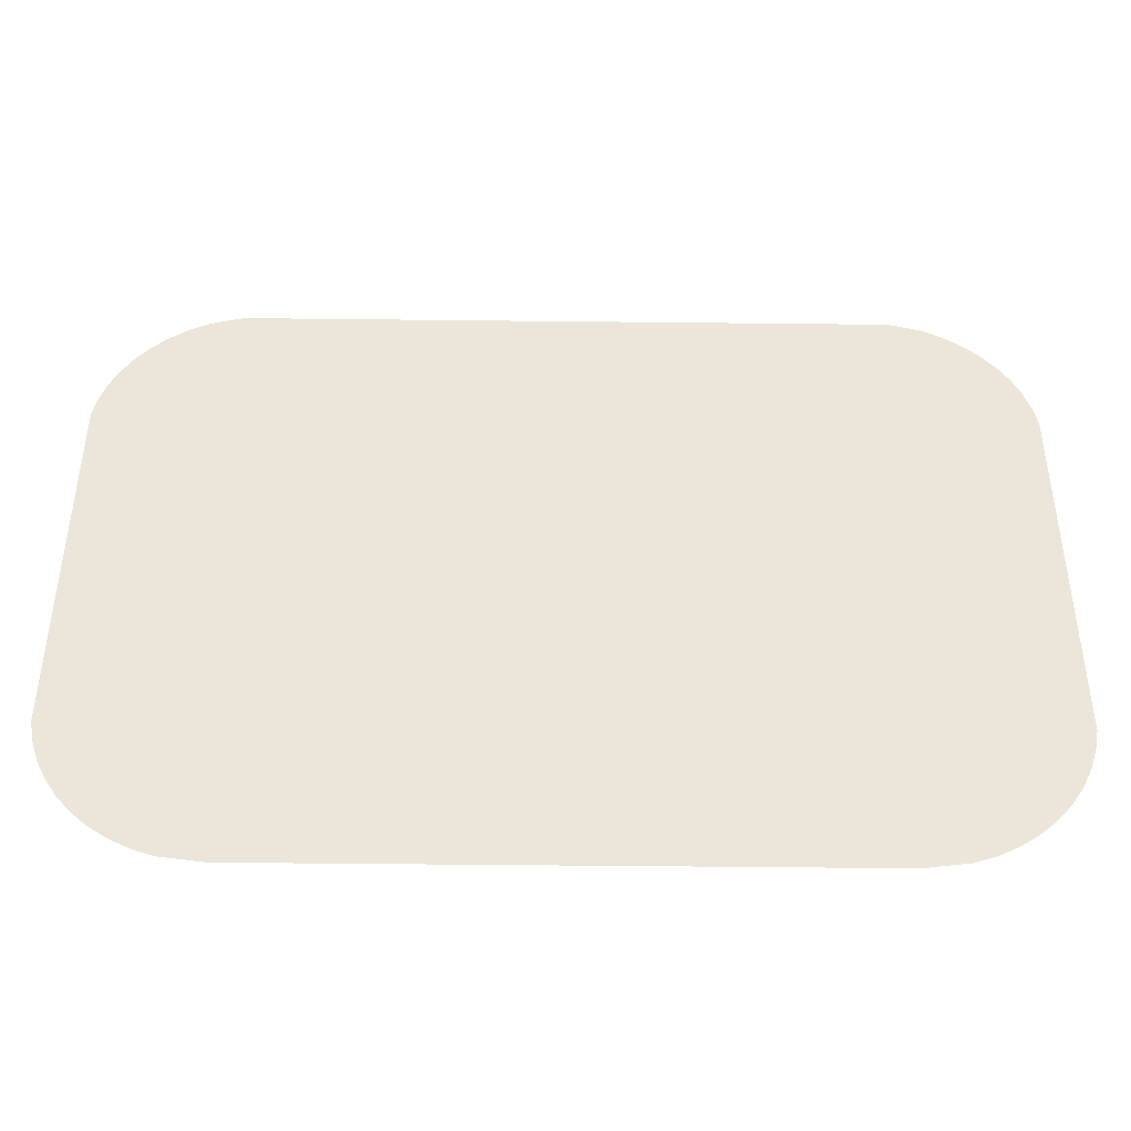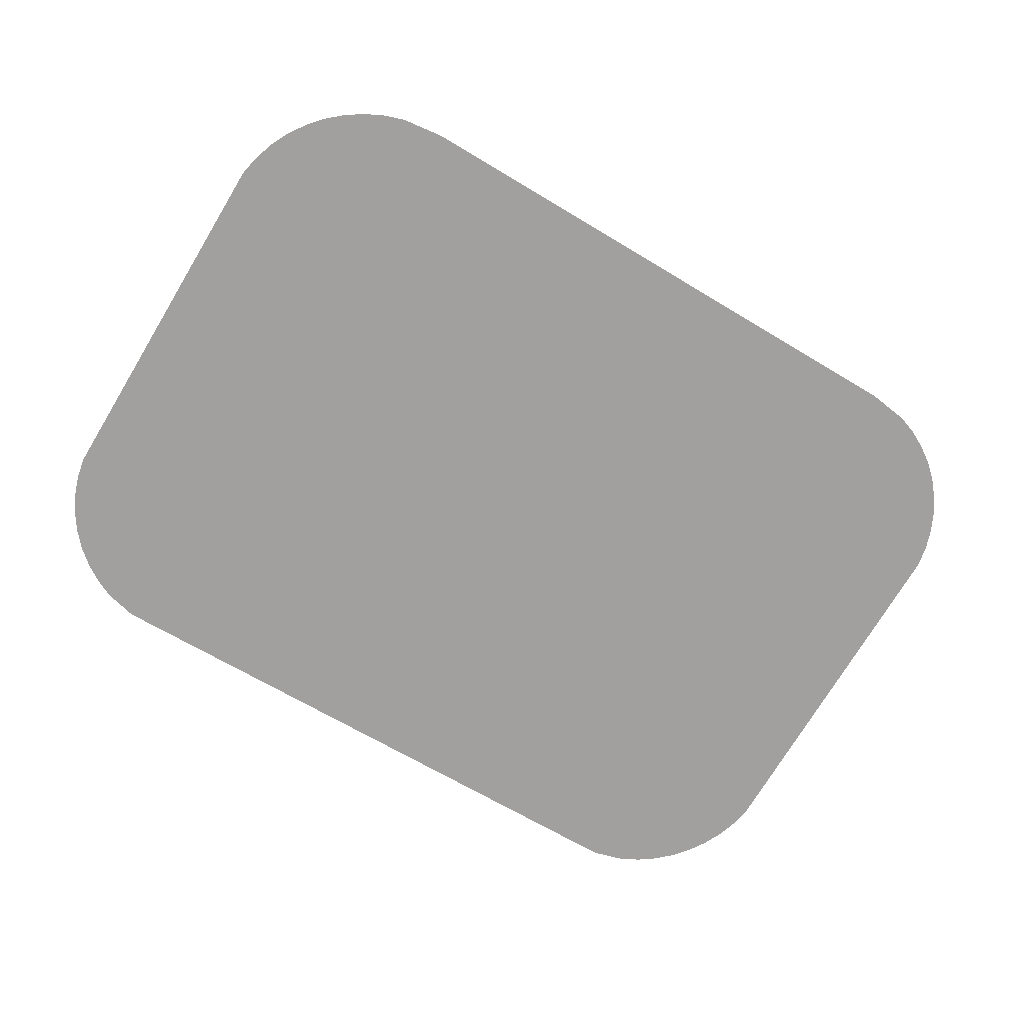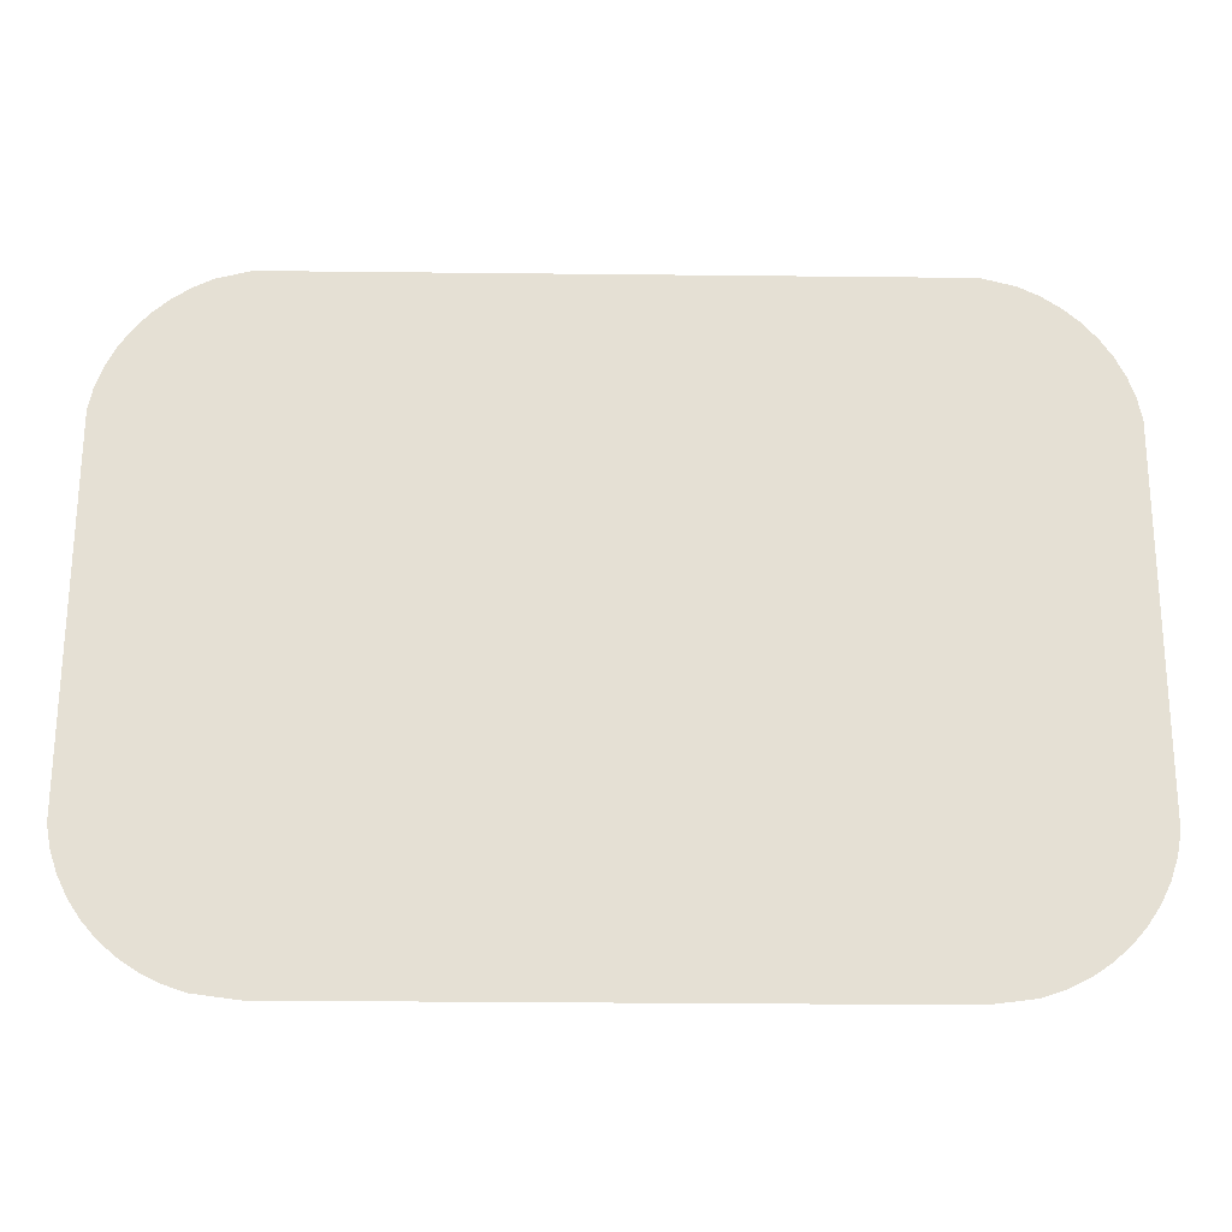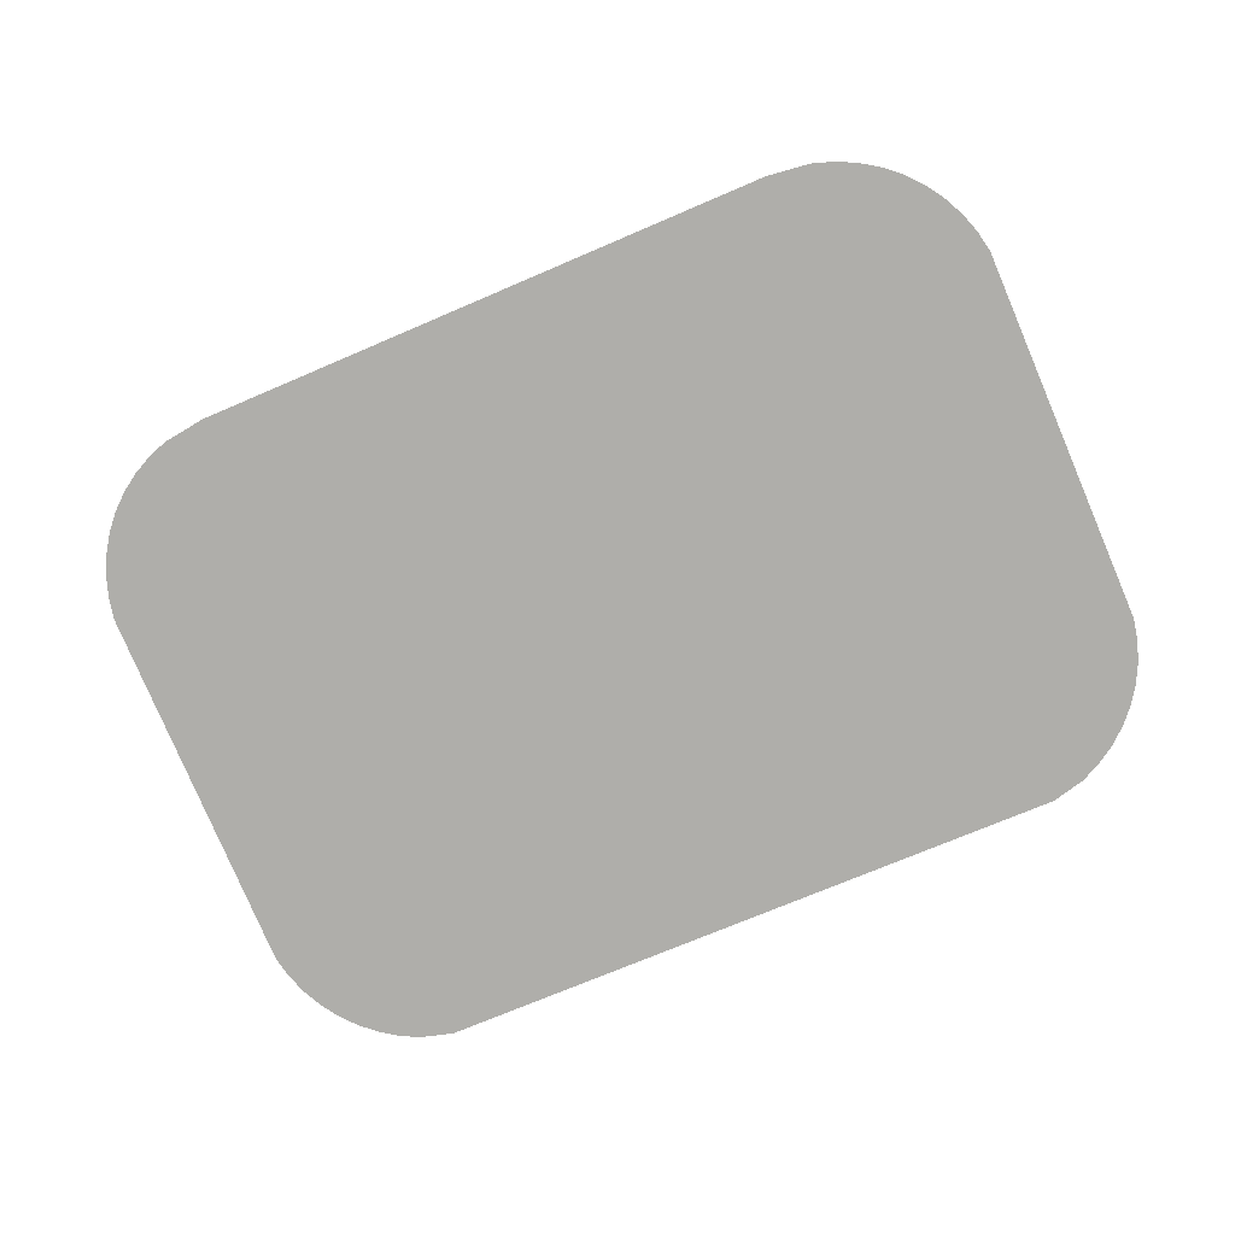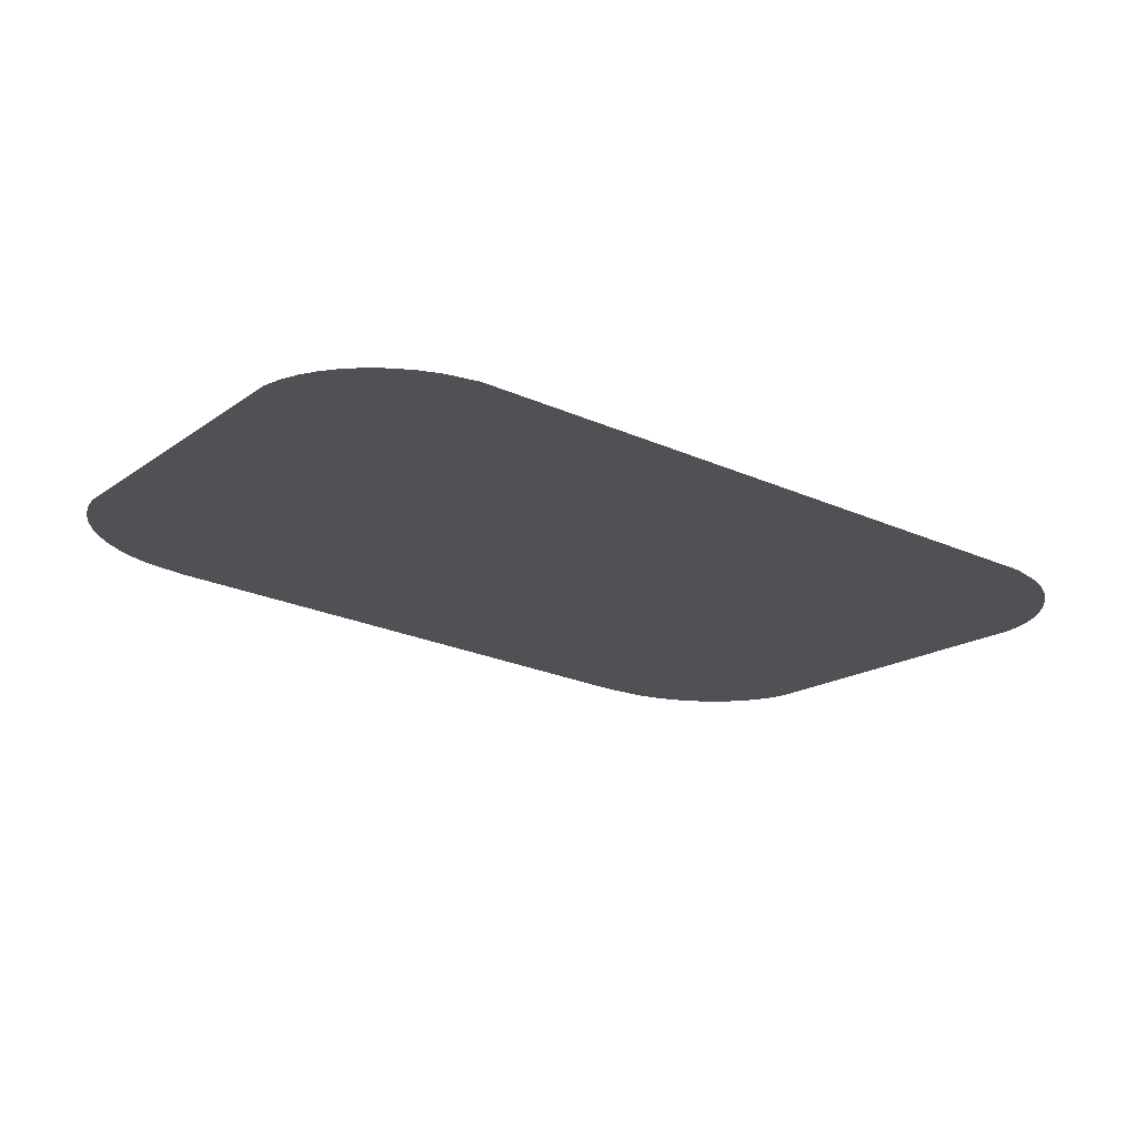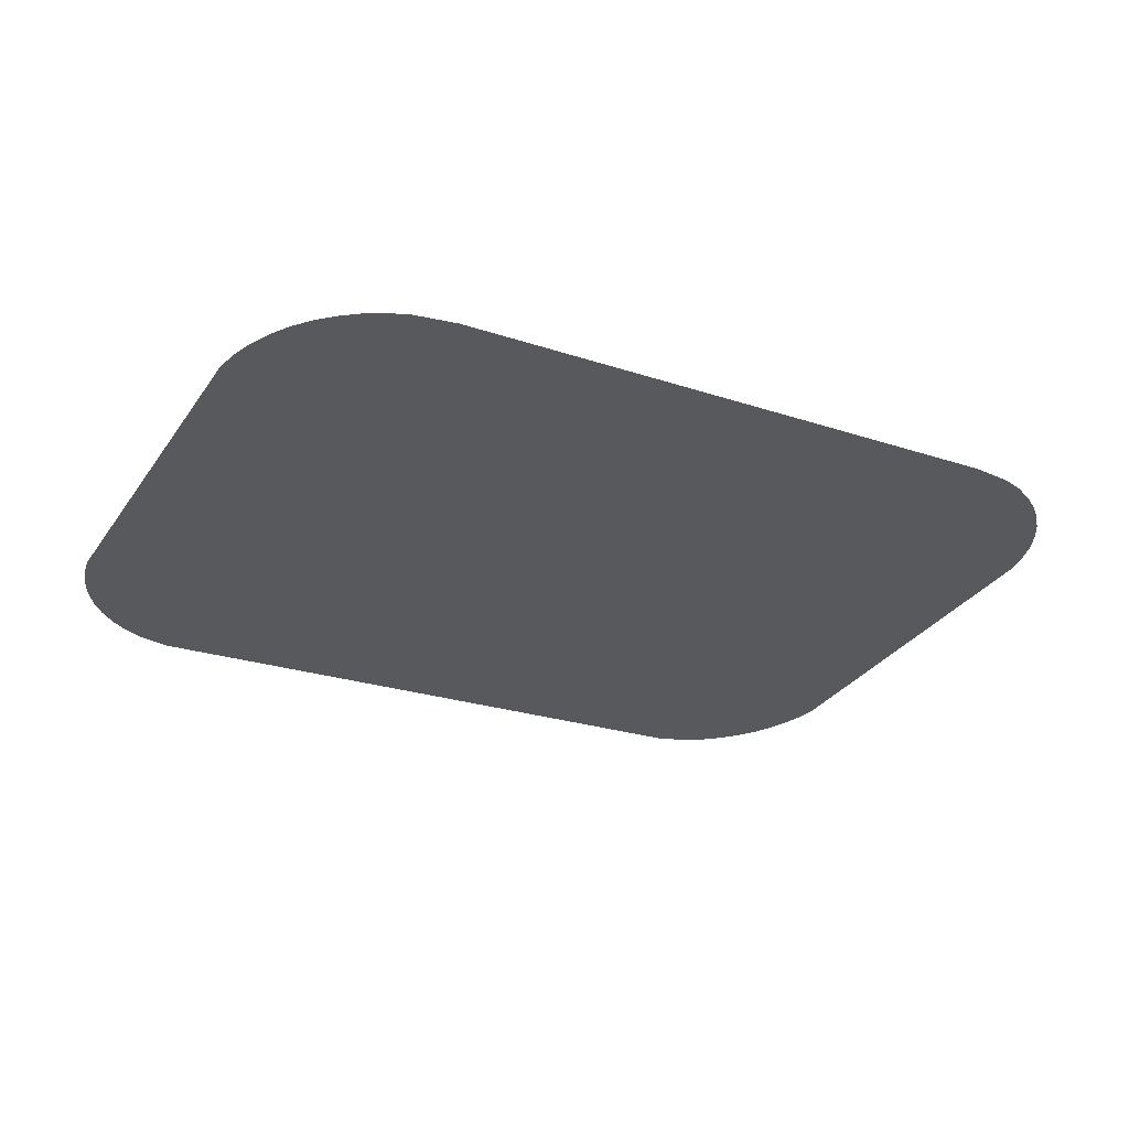
<metadata>
{"format":"obj","ext":"obj","renderer":"f3d","projection":"perspective","resolution":1024,"background":"white","views":[{"elev":-49.6,"azim":-0.7,"up":"+Z"},{"elev":-65.4,"azim":148.6,"up":"+Y"},{"elev":-31.2,"azim":-0.9,"up":"+Z"},{"elev":-71.5,"azim":-156.7,"up":"+Y"},{"elev":-25.4,"azim":-35.2,"up":"+Y"},{"elev":-23.8,"azim":150.6,"up":"+Y"}]}
</metadata>
<code>
o #ID3884
v 0.5619 0.02001 -0.02705
v 0.5621 0.0223 -0.04533
v 0.5619 0.02218 -0.04435
v 0.5621 0.01988 -0.02607
v 0.5624 0.02242 -0.04627
v 0.5624 0.01977 -0.02512
v 0.5629 0.02253 -0.04717
v 0.5629 0.01965 -0.02422
v 0.5634 0.01955 -0.02339
v 0.5634 0.02264 -0.048
v 0.5641 0.02273 -0.04875
v 0.5641 0.01946 -0.02264
v 0.5648 0.01937 -0.02198
v 0.5648 0.02281 -0.04941
v 0.5657 0.0193 -0.02142
v 0.5657 0.02288 -0.04997
v 0.5666 0.01925 -0.02098
v 0.5666 0.02294 -0.05041
v 0.5681 0.0192 -0.02058
v 0.5675 0.02298 -0.05074
v 0.5695 0.02301 -0.05099
v 0.5979 0.0192 -0.02058
v 0.5965 0.02301 -0.05099
v 0.5985 0.02298 -0.05074
v 0.5994 0.01925 -0.02098
v 0.5994 0.02294 -0.05041
v 0.6003 0.0193 -0.02142
v 0.6003 0.02288 -0.04997
v 0.6011 0.01937 -0.02198
v 0.6011 0.02281 -0.04941
v 0.6019 0.01946 -0.02264
v 0.6019 0.02273 -0.04875
v 0.6026 0.01955 -0.02339
v 0.6026 0.02264 -0.048
v 0.6031 0.01965 -0.02422
v 0.6031 0.02253 -0.04717
v 0.6036 0.01977 -0.02512
v 0.6036 0.02242 -0.04627
v 0.6039 0.01988 -0.02607
v 0.6039 0.0223 -0.04533
v 0.6041 0.02001 -0.02705
v 0.6041 0.02218 -0.04435
f 1 2 3
f 3 2 1
f 2 1 4
f 4 1 2
f 2 4 5
f 5 4 2
f 5 4 6
f 6 4 5
f 5 6 7
f 7 6 5
f 7 6 8
f 8 6 7
f 7 8 9
f 9 8 7
f 7 9 10
f 10 9 7
f 10 9 11
f 11 9 10
f 11 9 12
f 12 9 11
f 11 12 13
f 13 12 11
f 11 13 14
f 14 13 11
f 14 13 15
f 15 13 14
f 14 15 16
f 16 15 14
f 16 15 17
f 17 15 16
f 16 17 18
f 18 17 16
f 18 17 19
f 19 17 18
f 18 19 20
f 20 19 18
f 20 19 21
f 21 19 20
f 21 19 22
f 22 19 21
f 21 22 23
f 23 22 21
f 23 22 24
f 24 22 23
f 24 22 25
f 25 22 24
f 24 25 26
f 26 25 24
f 26 25 27
f 27 25 26
f 26 27 28
f 28 27 26
f 28 27 29
f 29 27 28
f 28 29 30
f 30 29 28
f 30 29 31
f 31 29 30
f 30 31 32
f 32 31 30
f 32 31 33
f 33 31 32
f 32 33 34
f 34 33 32
f 34 33 35
f 35 33 34
f 34 35 36
f 36 35 34
f 36 35 37
f 37 35 36
f 36 37 38
f 38 37 36
f 38 37 39
f 39 37 38
f 38 39 40
f 40 39 38
f 40 39 41
f 41 39 40
f 40 41 42
f 42 41 40

</code>
